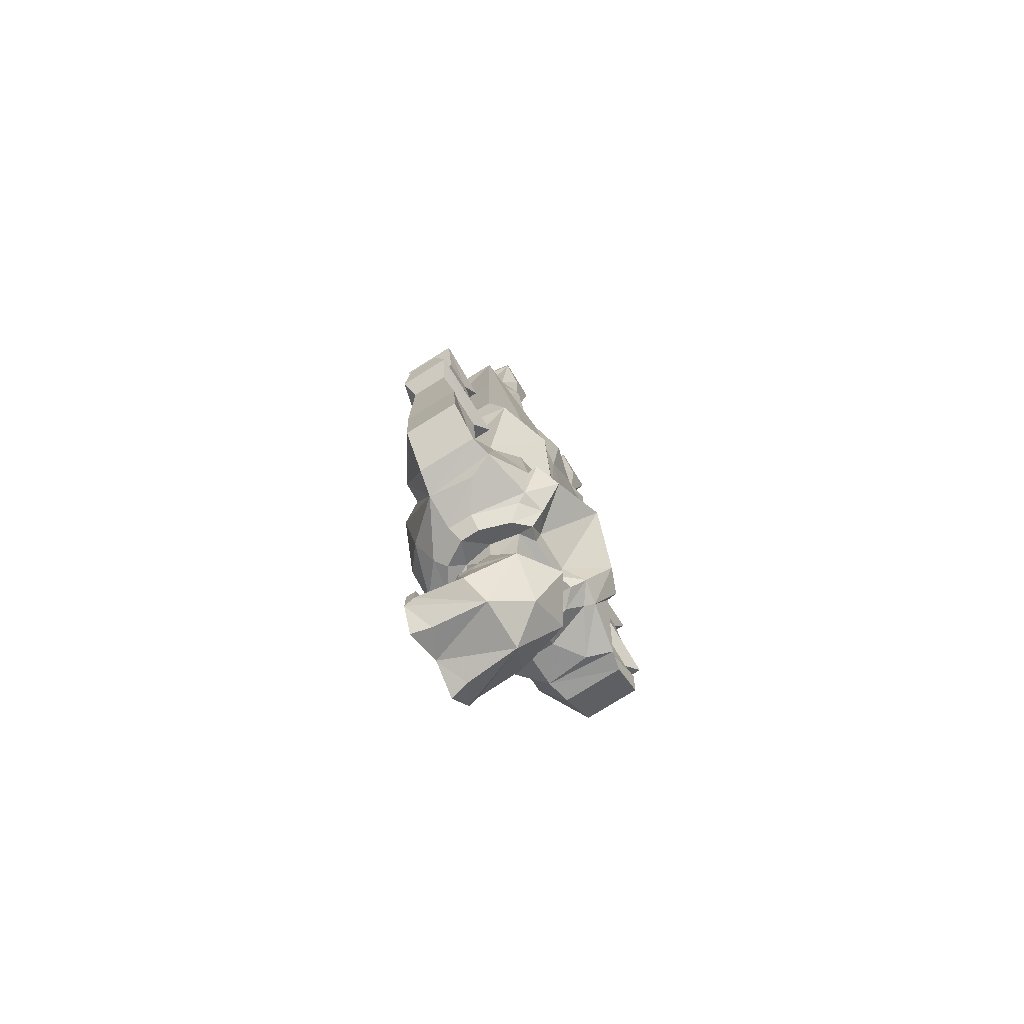
<metadata>
{"format":"obj","ext":"obj","renderer":"f3d","projection":"perspective","resolution":1024,"background":"white","views":[{"elev":-79.2,"azim":-58.2,"up":"+Y"}]}
</metadata>
<code>
v -0.07812 -0.5078 -0.1172
v -0.1172 -0.3828 -0.07812
v -0.04688 -0.3984 -0.03906
v -0.01562 -0.5312 -0.07812
v -0.02344 -0.7266 -0.1172
v -0.03125 -0.7266 -0.125
v -0.09375 -0.4766 -0.1328
v -0.125 -0.3672 -0.1094
v -0.2109 -0.3359 -0.03906
v -0.1875 -0.4688 -0.07031
v -0.2109 -0.3359 0.0625
v -0.1953 -0.5 0.05469
v -0.1172 -0.4922 0.07031
v -0.0625 -0.3828 0.07812
v 0 -0.5078 0.07812
v 0 -0.3594 0.09375
v 0.0625 -0.3828 0.07812
v 0.1172 -0.4922 0.07031
v 0.2109 -0.3359 0.0625
v 0.1953 -0.5 0.05469
v 0.1875 -0.4688 -0.07031
v 0.2109 -0.3359 -0.03906
v 0.125 -0.3672 -0.1094
v 0.09375 -0.4766 -0.1328
v 0.07812 -0.5078 -0.1172
v 0.1172 -0.3828 -0.07812
v 0.04688 -0.3984 -0.03906
v 0.1094 -0.2891 -0.07031
v 0.1562 -0.3828 -0.03906
v 0.1797 -0.2734 -0.04688
v 0.1562 -0.3828 0.05469
v 0.1797 -0.2734 0.04688
v 0.125 -0.2812 0.07812
v 0.05469 -0.3984 0.0625
v 0.04688 -0.2969 0.04688
v 0.01562 -0.5312 -0.07812
v 0.04688 -0.6953 0.07031
v 0 -0.3828 0.07031
v 0 -0.7031 0.07031
v -0.05469 -0.3984 0.0625
v -0.04688 -0.6953 0.07031
v -0.04688 -0.2969 0.04688
v -0.125 -0.2812 0.07812
v -0.1562 -0.3828 0.05469
v -0.1797 -0.2734 0.04688
v -0.1797 -0.2734 -0.04688
v -0.1562 -0.3828 -0.03906
v -0.1094 -0.2891 -0.07031
v -0.04688 -0.2969 -0.04688
v -0.07812 -0.04688 0.04688
v -0.1406 -0.04688 0.04688
v -0.1406 -0.04688 -0.03906
v -0.07812 -0.04688 -0.03906
v -0.07812 0.03125 0.07031
v -0.1172 0 0.07031
v -0.1562 0.03125 0.07031
v -0.1797 0.03125 -0.07812
v -0.1172 0 -0.09375
v -0.0625 0.03125 -0.07812
v -0.0625 0.04688 -0.07812
v -0.07812 0.04688 0.07031
v 0 -0.7266 -0.1172
v 0 -0.8594 -0.1328
v 0 -0.8438 -0.1484
v -0.1328 -0.8438 -0.1016
v -0.1875 -0.6953 -0.07812
v -0.1797 -0.6562 0.04688
v -0.04688 -0.6797 0.07031
v 0 -0.7344 0.07031
v 0.04688 -0.6797 0.07031
v 0.1797 -0.6562 0.04688
v 0.1875 -0.6953 -0.07812
v 0.03125 -0.7266 -0.125
v 0.02344 -0.7266 -0.1172
v 0 -1.125 -0.1328
v 0.1406 -1.109 -0.1094
v 0 -1.141 -0.1484
v -0.1406 -1.109 -0.1094
v 0 -1.055 -0.1484
v 0.05469 -0.9609 -0.125
v 0.1094 -0.9609 -0.07812
v 0.1562 -1.086 -0.07031
v 0.1406 -1.156 -0.125
v 0 -1.195 -0.1562
v -0.1406 -1.156 -0.125
v -0.1641 -1.195 -0.08594
v -0.1562 -1.086 -0.07031
v -0.1094 -0.9609 -0.07812
v -0.05469 -0.9609 -0.125
v 0 -0.9141 -0.1328
v 0.03906 -0.9141 -0.1328
v 0.1094 -0.9141 -0.07812
v 0.1094 -0.9609 0.01562
v 0.1562 -1.078 0.04688
v 0.1719 -1.094 -0.07031
v 0.1953 -1.188 -0.08594
v 0.1641 -1.195 -0.08594
v 0.1172 -1.242 -0.1172
v 0.07812 -1.219 -0.1484
v -0.07812 -1.219 -0.1484
v -0.1172 -1.242 -0.1172
v -0.1719 -1.273 -0.05469
v -0.1953 -1.188 -0.08594
v -0.1719 -1.094 -0.07031
v -0.1562 -1.078 0.04688
v -0.1094 -0.9609 0.01562
v -0.1094 -0.9141 0.01562
v -0.1094 -0.9141 -0.07812
v -0.03125 -0.9141 -0.1328
v -0.03906 -0.9062 -0.1406
v 0 -0.9062 -0.1406
v 0.03906 -0.9062 -0.1406
v 0.03906 -0.9062 -0.1328
v 0.1094 -0.9062 -0.07812
v 0.1094 -0.9141 0.01562
v 0 -0.9141 0.07031
v 0 -0.9609 0.07031
v 0.125 -1.094 0.07812
v 0.1172 -1.227 0.08594
v 0.1797 -1.273 0.05469
v 0.2109 -1.266 0.04688
v 0.1719 -1.094 0.02344
v 0.1953 -0.9688 0.03125
v 0.1953 -0.9688 -0.02344
v 0.2344 -0.9609 -0.03906
v 0.2266 -1.109 -0.0625
v 0.2266 -1.148 -0.0625
v 0.2656 -1.219 -0.03906
v 0.2109 -1.266 -0.04688
v 0.1719 -1.273 -0.05469
v 0.1172 -1.289 -0.05469
v 0.08594 -1.281 -0.1016
v 0.03906 -1.266 -0.1406
v -0.03906 -1.266 -0.1406
v -0.08594 -1.281 -0.1016
v -0.1172 -1.289 -0.05469
v -0.1641 -1.281 0.01562
v -0.1797 -1.273 0.05469
v -0.2109 -1.266 0.04688
v -0.2109 -1.266 -0.04688
v -0.2656 -1.219 -0.03906
v -0.2266 -1.148 -0.0625
v -0.2266 -1.109 -0.0625
v -0.2344 -0.9609 -0.03906
v -0.1953 -0.9688 -0.02344
v -0.1953 -0.9688 0.03125
v -0.1719 -1.094 0.02344
v -0.1172 -1.227 0.08594
v -0.125 -1.094 0.07812
v 0 -0.9062 0.07031
v -0.1094 -0.9062 0.01562
v -0.1094 -0.9062 -0.07812
v -0.03125 -0.9062 -0.1328
v -0.2891 -0.9766 0.03125
v -0.2734 -1.117 0.04688
v -0.2656 -1.219 0.04688
v -0.2734 -1.117 -0.03906
v -0.2891 -0.9766 -0.02344
v -0.2266 -0.9453 -0.05469
v -0.1719 -0.9453 -0.03125
v -0.1719 -0.9453 0.04688
v -0.3125 -0.9609 0.04688
v 0.2891 -0.9766 0.03125
v 0.3125 -0.9609 0.04688
v 0.1719 -0.9453 0.04688
v 0.1719 -0.9453 -0.03125
v 0.2266 -0.9453 -0.05469
v 0.3125 -0.9609 -0.03125
v 0.2891 -0.9766 -0.02344
v 0.2734 -1.117 -0.03906
v 0.2656 -1.219 0.04688
v 0.1641 -1.281 0.01562
v 0.1172 -1.289 -0.01562
v 0.09375 -1.305 -0.01562
v 0.09375 -1.305 -0.04688
v 0.07031 -1.297 -0.08594
v 0.03125 -1.289 -0.1094
v -0.03125 -1.289 -0.1094
v -0.07031 -1.297 -0.08594
v -0.09375 -1.305 -0.04688
v -0.1172 -1.289 -0.01562
v -0.1016 -1.273 0.07031
v -0.1172 -1.219 0.1016
v -0.05469 -1.156 0.09375
v 0 -1.086 0.1016
v 0.05469 -1.156 0.09375
v 0.05469 -1.148 0.1094
v 0.1172 -1.219 0.1016
v 0.1016 -1.273 0.07031
v 0.09375 -1.281 0.05469
v 0.07812 -1.305 0.03125
v 0.05469 -1.289 0.03125
v 0.0625 -1.281 -0.01562
v 0.05469 -1.281 -0.0625
v -0.05469 -1.281 -0.0625
v -0.0625 -1.281 -0.01562
v -0.09375 -1.305 -0.01562
v -0.09375 -1.281 0.05469
v -0.0625 -1.273 0.07812
v -0.07812 -1.227 0.1172
v -0.05469 -1.148 0.1094
v 0.007812 -0.5625 -0.1641
v 0.08594 -0.5312 -0.1641
v 0.0625 -0.8281 -0.1641
v 0.007812 -0.8281 -0.1641
v -0.0625 -0.8281 -0.1641
v -0.09375 -0.4922 -0.1641
v -0.01562 -0.5078 -0.1641
v 0 -0.8281 -0.1641
v 0.07812 -1.219 0.1172
v 0.03125 -1.258 0.05469
v 0.0625 -1.273 0.07812
v 0 -1.18 0.1406
v -0.03125 -1.258 0.05469
v -0.03125 -1.289 0.04688
v 0.03125 -1.289 0.04688
v 0.05469 -1.297 0.05469
v -0.03906 -1.43 -0.125
v 0 -1.422 -0.125
v 0 -1.438 -0.125
v -0.03906 -1.445 -0.125
v -0.0625 -1.438 -0.09375
v -0.04688 -1.414 -0.1094
v -0.03125 -1.422 -0.125
v -0.01562 -1.414 -0.125
v 0 -1.414 -0.125
v 0.01562 -1.414 -0.125
v 0.03125 -1.422 -0.125
v 0.03906 -1.43 -0.125
v 0.03906 -1.445 -0.125
v 0.03906 -1.484 -0.125
v 0 -1.477 -0.125
v -0.03906 -1.484 -0.125
v -0.08594 -1.469 -0.125
v -0.07812 -1.492 -0.04688
v -0.07031 -1.422 -0.0625
v -0.0625 -1.406 -0.07812
v -0.03906 -1.359 -0.1016
v -0.02344 -1.352 -0.1172
v -0.03125 -1.406 -0.1172
v -0.007812 -1.367 -0.125
v 0 -1.375 -0.1406
v 0.007812 -1.367 -0.125
v 0.03125 -1.406 -0.1172
v 0.04688 -1.414 -0.1094
v 0.0625 -1.438 -0.09375
v 0.08594 -1.469 -0.125
v 0.08594 -1.43 -0.125
v 0.07031 -1.43 -0.125
v 0.08594 -1.484 -0.1406
v 0.05469 -1.523 -0.1484
v 0 -1.508 -0.1406
v -0.05469 -1.523 -0.1484
v -0.08594 -1.484 -0.1406
v -0.08594 -1.43 -0.1406
v -0.07031 -1.43 -0.125
v -0.08594 -1.43 -0.125
v -0.03906 -1.531 -0.03125
v -0.0625 -1.461 0.03125
v -0.07031 -1.43 -0.03906
v -0.07031 -1.414 -0.03125
v -0.07031 -1.406 -0.0625
v -0.05469 -1.367 -0.07031
v -0.02344 -1.32 -0.1094
v -0.007812 -1.32 -0.125
v 0 -1.352 -0.125
v 0 -1.359 -0.125
v 0 -1.32 -0.125
v 0.007812 -1.32 -0.125
v 0.02344 -1.352 -0.1172
v 0 -1.367 -0.125
v -0.03125 -1.328 -0.08594
v 0 -1.328 -0.08594
v 0 -1.32 -0.1094
v 0.02344 -1.32 -0.1094
v 0.03906 -1.359 -0.1016
v 0.1094 -0.9062 0.01562
v 0.1094 -0.8594 0.01562
v 0 -0.8594 0.0625
v -0.1094 -0.8594 0.01562
v -0.1094 -0.8594 -0.09375
v 0 -0.9062 -0.1328
v 0.1094 -0.8594 -0.09375
v 0.1328 -0.8438 -0.1016
v 0.1328 -0.8438 0.02344
v 0 -0.8438 0.07031
v -0.1328 -0.8438 0.02344
v 0.1641 -0.7109 0.07031
v 0.07812 -0.7266 0.1016
v -0.07812 -0.7266 0.1016
v -0.1641 -0.7109 0.07031
v -0.2031 -0.8906 0.03906
v -0.2031 -0.8906 -0.01562
v -0.2344 -0.7266 -0.03906
v -0.2344 -0.7266 0.03125
v -0.2891 -0.8984 0.03906
v -0.3203 -0.9219 0.03125
v -0.1797 -0.9141 0.03125
v -0.1797 -0.9141 -0.01562
v -0.25 -0.8984 -0.04688
v -0.2812 -0.7266 -0.03906
v -0.3047 -0.6641 -0.04688
v -0.2109 -0.6875 -0.03906
v -0.2109 -0.6875 0.03906
v -0.3047 -0.6641 0.03906
v -0.2812 -0.7266 0.03125
v -0.2891 -0.8984 -0.01562
v -0.3203 -0.9219 -0.01562
v -0.2422 -0.9141 -0.03906
v -0.2812 -0.6406 0.03125
v -0.2812 -0.6406 -0.03906
v -0.2422 -0.6406 -0.03906
v -0.2422 -0.6406 0.03125
v -0.3125 -0.9609 -0.03125
v -0.07812 -1.305 0.03125
v -0.05469 -1.297 0.05469
v 0.2734 -1.117 0.04688
v 0.3203 -0.9219 -0.01562
v 0.3203 -0.9219 0.03125
v 0.1797 -0.9141 0.03125
v 0.1797 -0.9141 -0.01562
v 0.2422 -0.9141 -0.03906
v 0.25 -0.8984 -0.04688
v 0.2891 -0.8984 -0.01562
v 0.2891 -0.8984 0.03906
v 0.2031 -0.8906 0.03906
v 0.2031 -0.8906 -0.01562
v 0.2344 -0.7266 -0.03906
v 0.2812 -0.7266 -0.03906
v 0.2812 -0.7266 0.03125
v 0.2344 -0.7266 0.03125
v 0.2109 -0.6875 -0.03906
v 0.3047 -0.6641 -0.04688
v 0.3047 -0.6641 0.03906
v 0.2109 -0.6875 0.03906
v 0.2422 -0.6406 -0.03906
v 0.2812 -0.6406 -0.03906
v 0.2812 -0.6406 0.03125
v 0.2422 -0.6406 0.03125
v -0.1484 0.03125 -0.1719
v -0.08594 0.03125 -0.1719
v -0.08594 0.04688 -0.1719
v -0.1797 0.04688 -0.07812
v -0.1562 0.04688 0.07031
v -0.1484 0.04688 -0.1719
v 0.04688 0.03906 -0.01562
v -0.04688 0.03906 -0.01562
v 0 0.03906 0.04688
v 0.1406 -0.04688 0.04688
v 0.07812 -0.04688 0.04688
v 0.04688 -0.2969 -0.04688
v 0.07812 -0.04688 -0.03906
v 0.1406 -0.04688 -0.03906
v 0.07812 0.03125 0.07031
v 0.0625 0.03125 -0.07812
v 0.1172 0 -0.09375
v 0.1797 0.03125 -0.07812
v 0.1562 0.03125 0.07031
v 0.1172 0 0.07031
v 0.1562 0.04688 0.07031
v 0.07812 0.04688 0.07031
v 0.0625 0.04688 -0.07812
v 0.08594 0.03125 -0.1719
v 0.1484 0.03125 -0.1719
v 0.1484 0.04688 -0.1719
v 0.1797 0.04688 -0.07812
v 0.08594 0.04688 -0.1719
v 0 -1.531 -0.03125
v 0 -1.508 0.02344
v 0 -1.438 0.07031
v -0.03906 -1.352 0.01562
v -0.0625 -1.359 -0.01562
v -0.04688 -1.523 -0.1172
v 0.03906 -1.531 -0.03125
v 0.0625 -1.461 0.03125
v 0.03906 -1.352 0.01562
v 0 -1.352 0.01562
v -0.05469 -1.289 0.03125
v -0.04688 -1.336 -0.02344
v -0.0625 -1.367 -0.03906
v -0.02344 -1.32 -0.07031
v 0 -1.32 -0.07031
v 0.03125 -1.328 -0.08594
v 0.05469 -1.367 -0.07031
v 0.0625 -1.406 -0.07812
v 0.07031 -1.422 -0.0625
v 0.07812 -1.492 -0.04688
v 0.08594 -1.43 -0.1406
v 0.05469 -1.398 -0.125
v -0.05469 -1.398 -0.125
v 0.02344 -1.32 -0.07031
v 0.04688 -1.336 -0.02344
v 0.0625 -1.367 -0.03906
v 0.07031 -1.414 -0.03125
v 0.07031 -1.406 -0.0625
v 0.07031 -1.43 -0.03906
v 0.0625 -1.359 -0.01562
v 0.04688 -1.523 -0.1172
f 1 2 3
f 1 3 4
f 1 4 5
f 1 5 6
f 1 6 7
f 1 7 2
f 2 7 8
f 23 24 25
f 23 25 26
f 26 25 27
f 26 27 28
f 26 28 29
f 29 28 30
f 29 30 31
f 31 30 32
f 31 32 33
f 31 33 34
f 34 33 35
f 34 35 27
f 34 27 36
f 34 36 37
f 40 41 4
f 40 4 3
f 40 3 42
f 40 42 43
f 40 43 44
f 44 43 45
f 44 45 46
f 44 46 47
f 47 46 48
f 47 48 2
f 2 48 49
f 2 49 3
f 3 49 42
f 41 5 4
f 5 41 39
f 5 39 62
f 5 62 63
f 5 63 64
f 5 64 6
f 24 73 74
f 24 74 25
f 25 74 36
f 25 36 27
f 37 36 74
f 37 74 62
f 37 62 39
f 82 94 95
f 82 95 96
f 82 96 97
f 86 102 103
f 86 103 87
f 87 103 104
f 87 104 105
f 90 109 110
f 90 110 111
f 90 111 91
f 91 111 112
f 91 112 113
f 91 113 92
f 92 113 114
f 92 114 115
f 94 121 122
f 94 122 95
f 96 130 97
f 104 147 105
f 105 147 139
f 107 116 150
f 107 150 151
f 107 151 108
f 108 151 152
f 108 152 109
f 109 152 153
f 109 153 110
f 202 203 204
f 206 207 208
f 116 115 277
f 116 277 150
f 114 277 115
f 292 293 294
f 292 294 295
f 292 295 296
f 292 296 297
f 292 297 298
f 292 298 293
f 293 298 299
f 293 299 300
f 293 300 294
f 296 307 308
f 296 308 297
f 299 309 300
f 300 309 307
f 309 308 307
f 318 322 323
f 318 323 324
f 318 324 319
f 319 324 325
f 319 325 320
f 320 325 326
f 320 326 321
f 321 326 327
f 321 327 322
f 322 327 323
f 323 327 328
f 325 331 326
f 326 331 327
f 327 331 328
f 58 340 341
f 58 341 59
f 59 341 342
f 59 342 60
f 60 342 343
f 60 343 344
f 60 344 61
f 57 343 340
f 57 340 58
f 341 340 345
f 341 345 342
f 342 345 343
f 343 345 340
f 74 63 62
f 63 74 73
f 63 73 64
f 35 351 27
f 27 351 28
f 355 362 363
f 355 363 356
f 356 363 364
f 356 364 357
f 357 364 365
f 357 365 366
f 360 366 361
f 361 366 362
f 362 366 365
f 362 365 367
f 362 367 363
f 363 367 364
f 364 367 365
f 8 7 9
f 9 7 10
f 9 10 11
f 11 10 12
f 11 12 13
f 11 13 14
f 14 13 15
f 14 15 16
f 16 15 17
f 17 15 18
f 17 18 19
f 19 18 20
f 19 20 21
f 19 21 22
f 22 21 23
f 23 21 24
f 75 76 77
f 75 77 78
f 95 122 123
f 95 123 124
f 95 124 125
f 104 144 145
f 104 145 146
f 104 146 147
f 147 146 154
f 122 163 123
f 148 182 183
f 148 183 184
f 119 186 187
f 119 187 188
f 119 188 189
f 174 191 192
f 174 192 193
f 174 193 194
f 174 194 175
f 175 194 176
f 176 194 177
f 177 194 178
f 178 194 195
f 178 195 179
f 179 195 180
f 180 195 196
f 180 196 197
f 183 201 184
f 184 201 186
f 210 211 212
f 210 213 211
f 211 213 214
f 211 214 215
f 211 215 216
f 211 216 212
f 212 216 217
f 212 217 191
f 199 315 316
f 199 316 214
f 199 214 200
f 200 214 213
f 201 187 186
f 196 378 315
f 196 315 197
f 316 215 214
f 215 316 378
f 215 378 216
f 216 378 192
f 216 192 217
f 217 192 191
f 315 378 316
f 34 37 38
f 38 37 39
f 38 39 40
f 40 39 41
f 6 64 65
f 6 65 66
f 75 78 79
f 75 79 76
f 76 82 83
f 76 83 77
f 77 83 84
f 77 84 85
f 77 85 78
f 78 85 86
f 78 86 87
f 82 97 83
f 94 118 119
f 95 126 127
f 95 127 96
f 96 127 128
f 103 141 142
f 103 142 104
f 104 142 143
f 105 148 149
f 147 155 156
f 141 156 155
f 141 155 157
f 141 157 142
f 142 157 143
f 126 170 127
f 127 170 128
f 128 170 171
f 148 184 149
f 149 184 185
f 118 185 186
f 118 186 119
f 184 186 185
f 278 283 284
f 278 284 285
f 278 285 279
f 279 285 286
f 279 286 280
f 280 286 287
f 280 287 281
f 281 287 65
f 281 65 63
f 63 65 64
f 63 64 283
f 283 64 284
f 284 64 73
f 284 73 72
f 284 72 288
f 284 288 285
f 285 288 289
f 285 289 286
f 286 289 69
f 286 69 290
f 286 290 287
f 287 290 291
f 287 291 65
f 65 291 66
f 66 291 67
f 67 291 290
f 67 290 68
f 68 290 69
f 170 317 171
f 171 317 122
f 72 71 288
f 288 71 70
f 288 70 289
f 289 70 69
f 42 49 50
f 42 50 43
f 43 50 51
f 43 51 45
f 45 51 52
f 45 52 46
f 46 52 48
f 48 52 53
f 48 53 49
f 49 53 50
f 50 53 54
f 50 54 55
f 50 55 51
f 51 55 56
f 51 56 52
f 52 56 57
f 53 59 54
f 54 59 60
f 54 60 61
f 54 61 56
f 54 56 55
f 80 89 90
f 80 90 91
f 80 91 92
f 80 92 81
f 81 92 93
f 88 106 107
f 88 107 108
f 88 108 89
f 89 108 109
f 89 109 90
f 92 115 93
f 93 115 116
f 93 116 117
f 94 120 121
f 96 129 130
f 102 138 139
f 102 139 140
f 102 140 103
f 105 139 138
f 106 117 116
f 106 116 107
f 144 158 159
f 144 159 145
f 145 159 160
f 145 160 161
f 145 161 146
f 146 161 162
f 146 162 154
f 154 162 158
f 123 163 164
f 123 164 165
f 123 165 124
f 124 165 166
f 124 166 125
f 125 166 167
f 125 167 168
f 125 168 169
f 129 121 130
f 130 121 120
f 202 204 205
f 205 204 112
f 205 112 111
f 206 208 209
f 206 209 111
f 206 111 110
f 150 277 278
f 150 278 279
f 150 279 280
f 150 280 151
f 151 280 152
f 152 280 281
f 152 281 153
f 153 281 63
f 153 63 282
f 282 63 113
f 113 63 114
f 114 63 283
f 114 283 277
f 277 283 278
f 294 300 301
f 295 306 296
f 296 306 307
f 297 308 162
f 297 162 298
f 298 162 161
f 298 161 299
f 299 161 160
f 299 160 159
f 299 159 309
f 300 307 301
f 301 307 306
f 308 309 159
f 308 159 314
f 308 314 162
f 162 314 158
f 158 314 159
f 163 169 164
f 164 169 168
f 164 168 318
f 164 318 319
f 164 319 320
f 164 320 165
f 165 320 321
f 165 321 166
f 166 321 322
f 166 322 167
f 167 322 168
f 168 322 318
f 323 328 329
f 323 329 324
f 324 329 325
f 325 329 330
f 325 330 331
f 61 344 56
f 56 344 57
f 57 344 343
f 32 349 33
f 33 349 350
f 33 350 35
f 35 350 351
f 28 351 352
f 28 352 353
f 28 353 30
f 30 353 349
f 30 349 32
f 351 350 352
f 352 350 354
f 352 354 355
f 353 357 358
f 353 358 349
f 349 358 359
f 349 359 350
f 350 359 354
f 354 359 358
f 354 358 360
f 354 360 361
f 354 361 355
f 355 361 362
f 357 366 358
f 358 366 360
f 52 57 58
f 52 58 53
f 53 58 59
f 352 355 356
f 352 356 353
f 353 356 357
f 6 66 7
f 7 66 10
f 10 66 67
f 10 67 12
f 12 67 13
f 13 67 68
f 13 68 15
f 15 68 69
f 15 69 70
f 15 70 18
f 18 70 71
f 18 71 20
f 20 71 21
f 21 71 72
f 21 72 24
f 24 72 73
f 76 79 80
f 76 80 81
f 76 81 82
f 78 87 88
f 78 88 89
f 78 89 79
f 79 89 80
f 81 93 94
f 81 94 82
f 87 105 106
f 87 106 88
f 93 117 118
f 93 118 94
f 95 125 126
f 104 143 144
f 105 149 106
f 106 149 117
f 147 154 155
f 143 157 144
f 144 157 158
f 154 158 155
f 155 158 157
f 125 169 126
f 126 169 170
f 149 185 117
f 117 185 118
f 122 317 163
f 163 317 169
f 169 317 170
f 83 97 98
f 83 98 99
f 83 99 84
f 84 100 85
f 85 100 101
f 85 101 102
f 85 102 86
f 94 119 120
f 96 128 129
f 97 130 98
f 102 137 138
f 103 140 141
f 105 138 148
f 147 156 139
f 139 156 140
f 140 156 141
f 128 171 129
f 129 171 121
f 130 120 172
f 137 182 138
f 138 182 148
f 119 189 120
f 120 189 172
f 171 122 121
f 84 99 100
f 98 130 131
f 98 131 132
f 98 132 99
f 99 132 133
f 99 133 100
f 100 133 134
f 100 134 101
f 101 134 135
f 101 135 102
f 102 135 136
f 102 136 137
f 130 172 173
f 130 173 131
f 136 181 137
f 137 181 182
f 172 189 190
f 172 190 173
f 181 198 182
f 131 173 174
f 131 174 175
f 131 175 132
f 132 175 176
f 132 176 133
f 133 176 177
f 133 177 134
f 134 177 178
f 134 178 135
f 135 178 179
f 135 179 136
f 136 179 180
f 136 180 181
f 173 190 191
f 173 191 174
f 180 197 181
f 181 197 198
f 182 198 199
f 182 199 200
f 182 200 183
f 183 200 201
f 210 212 189
f 210 189 188
f 210 188 187
f 210 187 213
f 212 191 190
f 212 190 189
f 197 315 198
f 198 315 199
f 200 213 201
f 201 213 187
f 218 219 220
f 218 220 221
f 218 221 222
f 218 222 223
f 218 223 224
f 218 224 219
f 219 224 225
f 219 225 226
f 219 226 227
f 219 227 228
f 219 228 229
f 219 229 220
f 220 229 230
f 220 230 231
f 220 231 232
f 220 232 221
f 221 232 233
f 221 233 222
f 222 237 223
f 223 237 238
f 223 238 239
f 223 239 240
f 225 241 242
f 225 242 226
f 226 242 227
f 227 242 243
f 227 243 244
f 228 245 229
f 229 245 246
f 229 246 230
f 230 246 231
f 236 260 261
f 236 261 262
f 237 262 263
f 237 263 238
f 238 263 264
f 238 264 239
f 239 264 265
f 239 265 266
f 239 267 241
f 239 241 240
f 240 241 225
f 266 265 268
f 266 268 269
f 266 269 270
f 267 270 243
f 267 243 271
f 267 271 241
f 241 271 242
f 242 271 243
f 264 263 272
f 264 272 273
f 264 273 274
f 264 274 265
f 265 274 268
f 268 274 275
f 268 275 269
f 269 275 270
f 270 275 276
f 270 276 245
f 270 245 244
f 270 244 243
f 294 301 302
f 294 302 303
f 294 303 295
f 295 303 304
f 295 304 305
f 295 305 306
f 301 306 305
f 301 305 302
f 302 305 310
f 302 310 311
f 302 311 312
f 302 312 303
f 303 312 304
f 304 312 313
f 304 313 310
f 304 310 305
f 313 312 311
f 313 311 310
f 328 331 332
f 328 332 333
f 328 333 329
f 329 333 334
f 329 334 330
f 330 334 331
f 331 334 335
f 331 335 332
f 332 335 336
f 332 336 333
f 333 336 337
f 333 337 338
f 333 338 334
f 334 338 335
f 335 338 339
f 335 339 336
f 336 339 338
f 336 338 337
f 371 377 378
f 371 378 379
f 371 379 372
f 372 379 380
f 261 380 262
f 262 380 263
f 263 380 379
f 263 379 381
f 263 381 272
f 272 381 273
f 273 381 382
f 273 382 383
f 273 383 274
f 274 383 275
f 275 383 384
f 275 384 276
f 276 384 385
f 276 385 245
f 245 385 246
f 379 196 195
f 379 195 381
f 381 195 382
f 382 195 194
f 382 194 391
f 382 391 383
f 383 391 392
f 383 392 384
f 384 392 393
f 384 393 394
f 384 394 395
f 384 395 385
f 386 395 396
f 379 378 196
f 192 378 377
f 192 377 376
f 192 376 392
f 192 392 193
f 193 392 194
f 194 392 391
f 376 397 392
f 392 397 393
f 396 395 394
f 222 233 234
f 222 234 235
f 222 235 236
f 222 236 237
f 231 246 247
f 231 247 248
f 231 248 249
f 231 249 250
f 231 250 251
f 231 251 252
f 231 252 232
f 232 252 233
f 233 252 253
f 233 253 254
f 233 254 255
f 233 255 256
f 233 256 234
f 234 256 257
f 234 257 254
f 234 254 258
f 234 258 235
f 235 258 259
f 235 259 260
f 235 260 236
f 236 262 237
f 258 368 369
f 258 369 259
f 259 369 370
f 259 370 371
f 259 371 372
f 259 372 261
f 259 261 260
f 253 373 254
f 254 373 258
f 258 373 252
f 258 252 368
f 368 252 374
f 368 374 369
f 369 374 375
f 369 375 370
f 370 375 376
f 370 376 377
f 370 377 371
f 372 380 261
f 246 385 386
f 246 386 387
f 246 387 247
f 247 387 374
f 247 374 250
f 247 250 388
f 247 388 248
f 248 388 389
f 248 389 249
f 249 389 388
f 249 388 250
f 257 255 254
f 255 257 390
f 255 390 256
f 256 390 257
f 252 373 253
f 385 395 386
f 386 396 387
f 387 396 375
f 387 375 374
f 375 396 394
f 375 394 397
f 375 397 376
f 393 397 394
f 251 250 398
f 251 398 252
f 252 398 374
f 374 398 250
f 223 240 225
f 223 225 224
f 227 244 245
f 227 245 228
f 239 266 267
f 266 270 267
f 346 347 348

</code>
